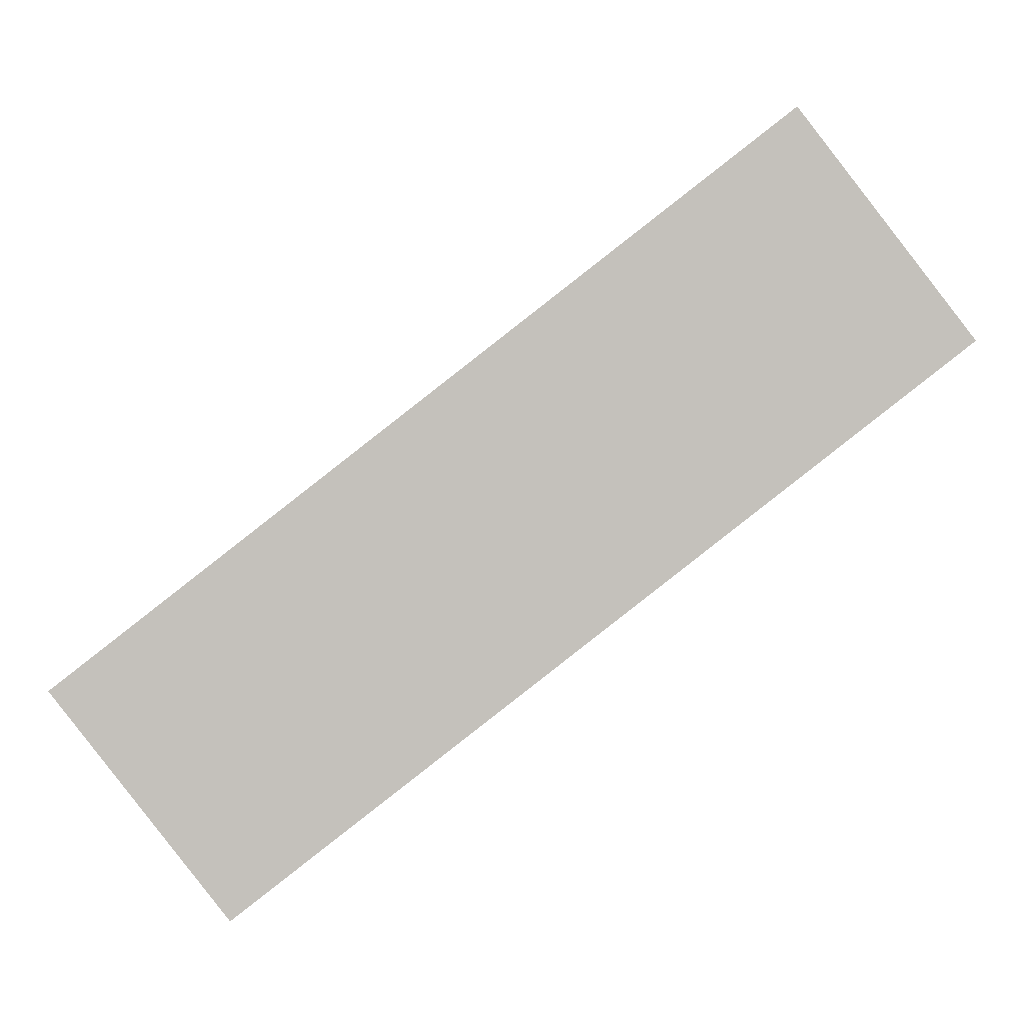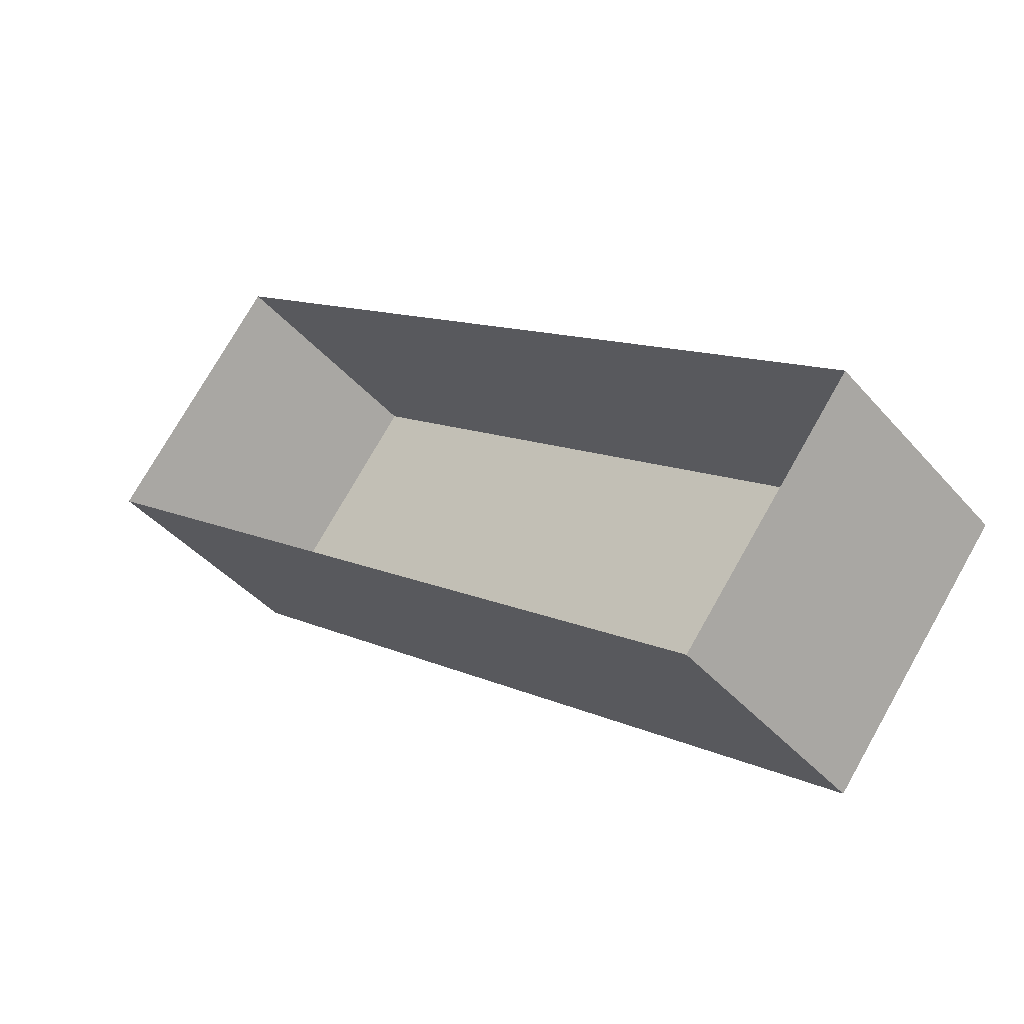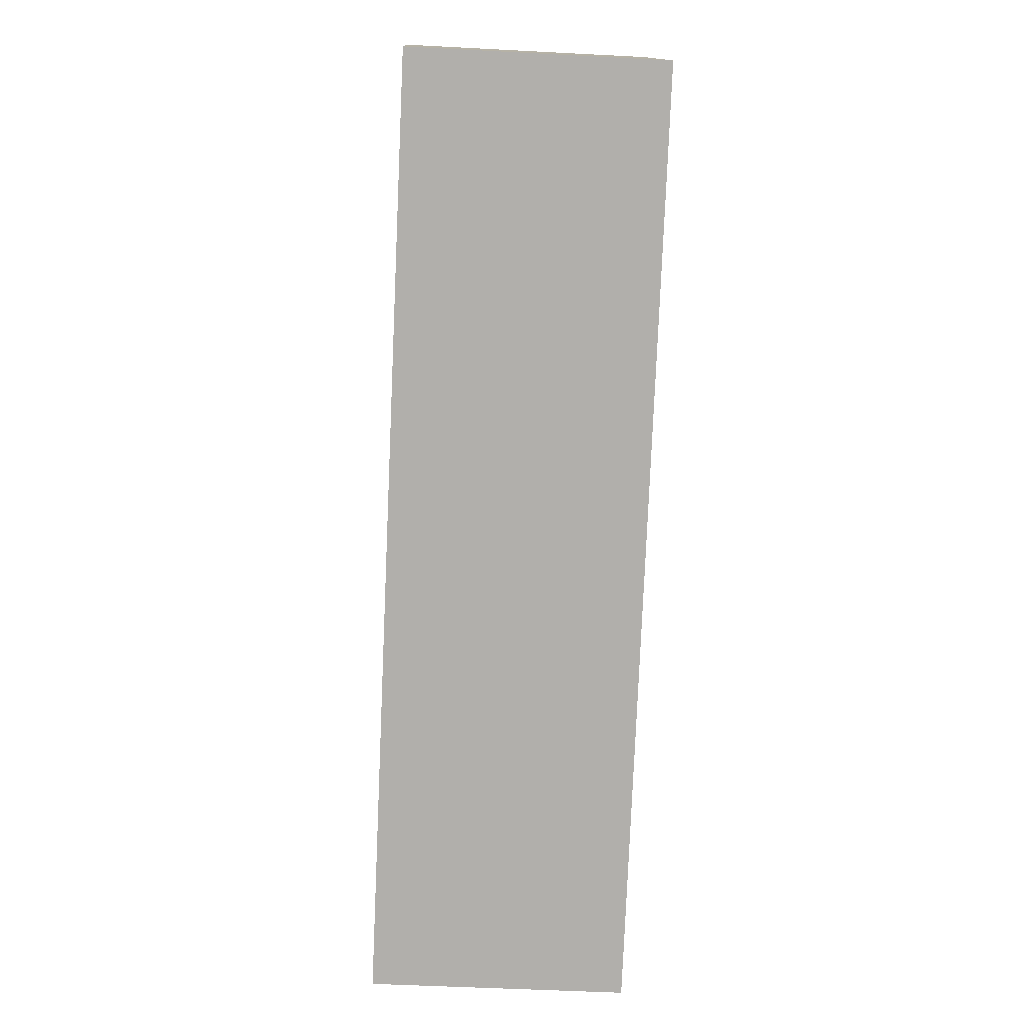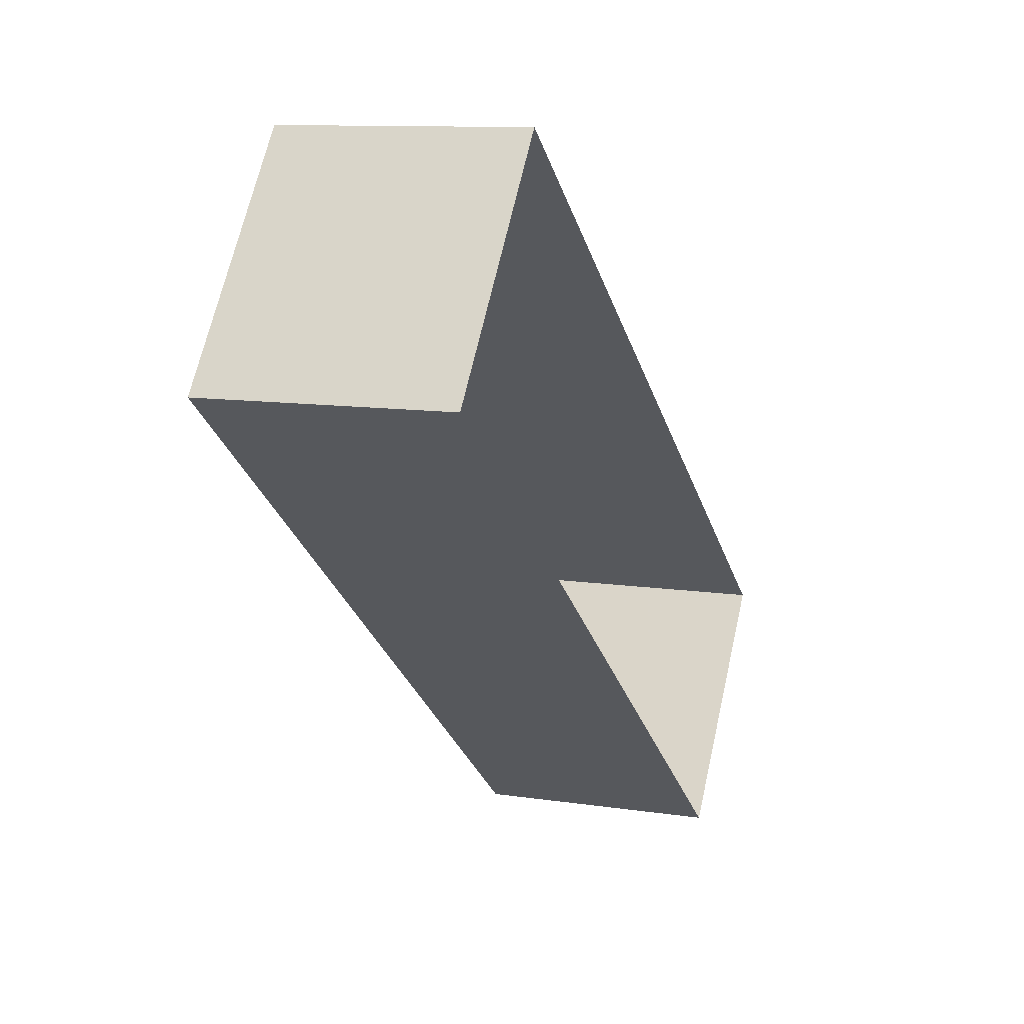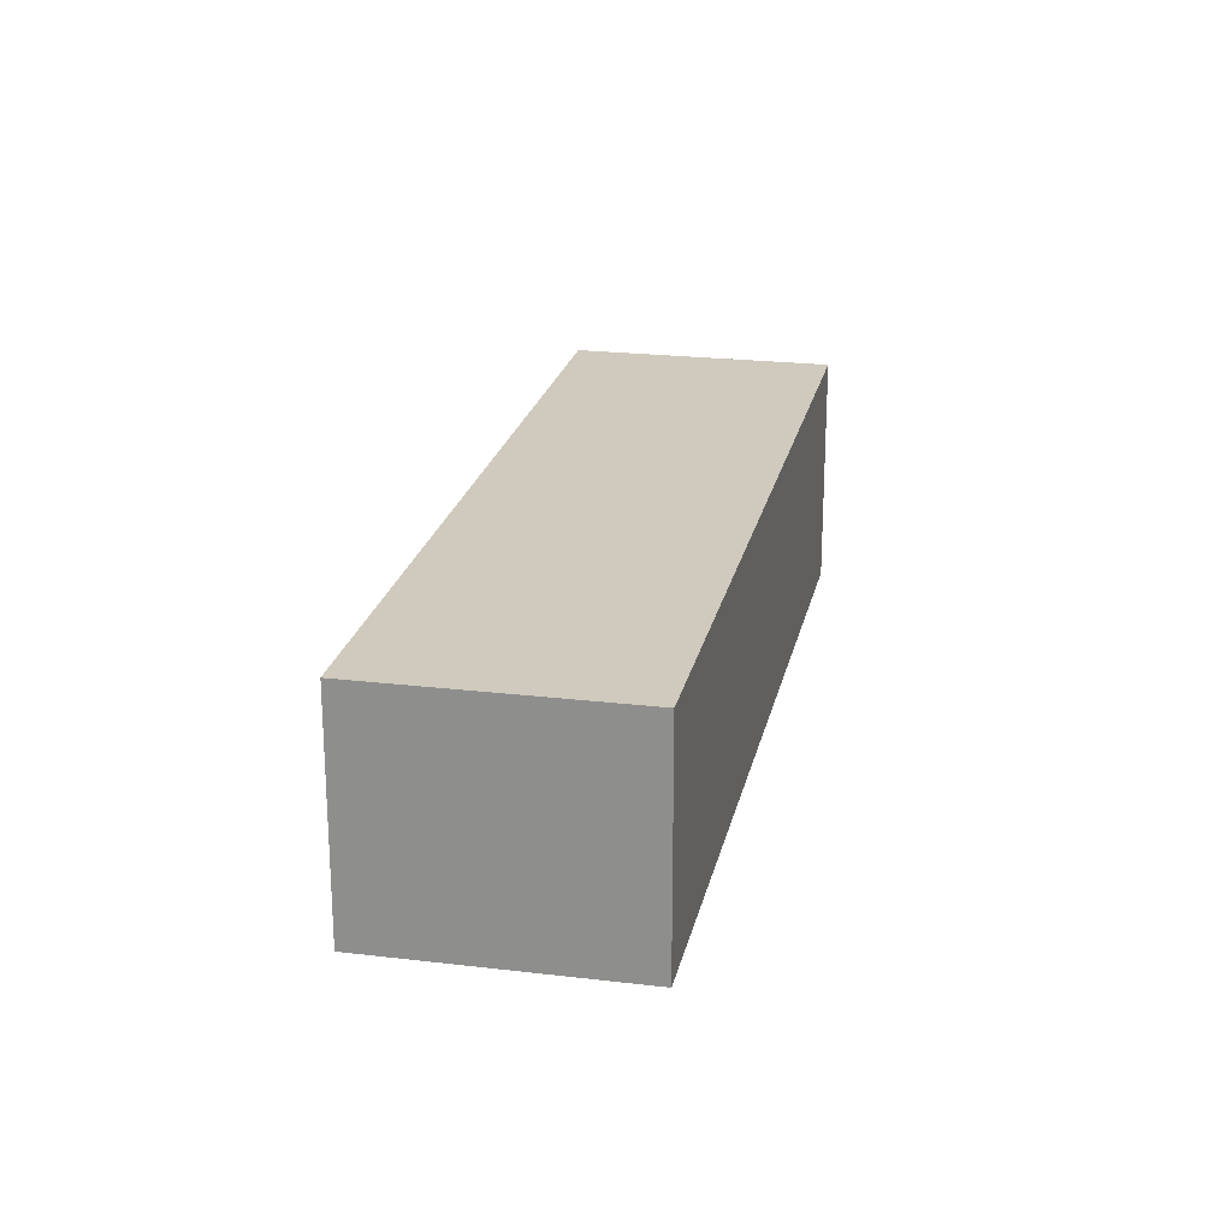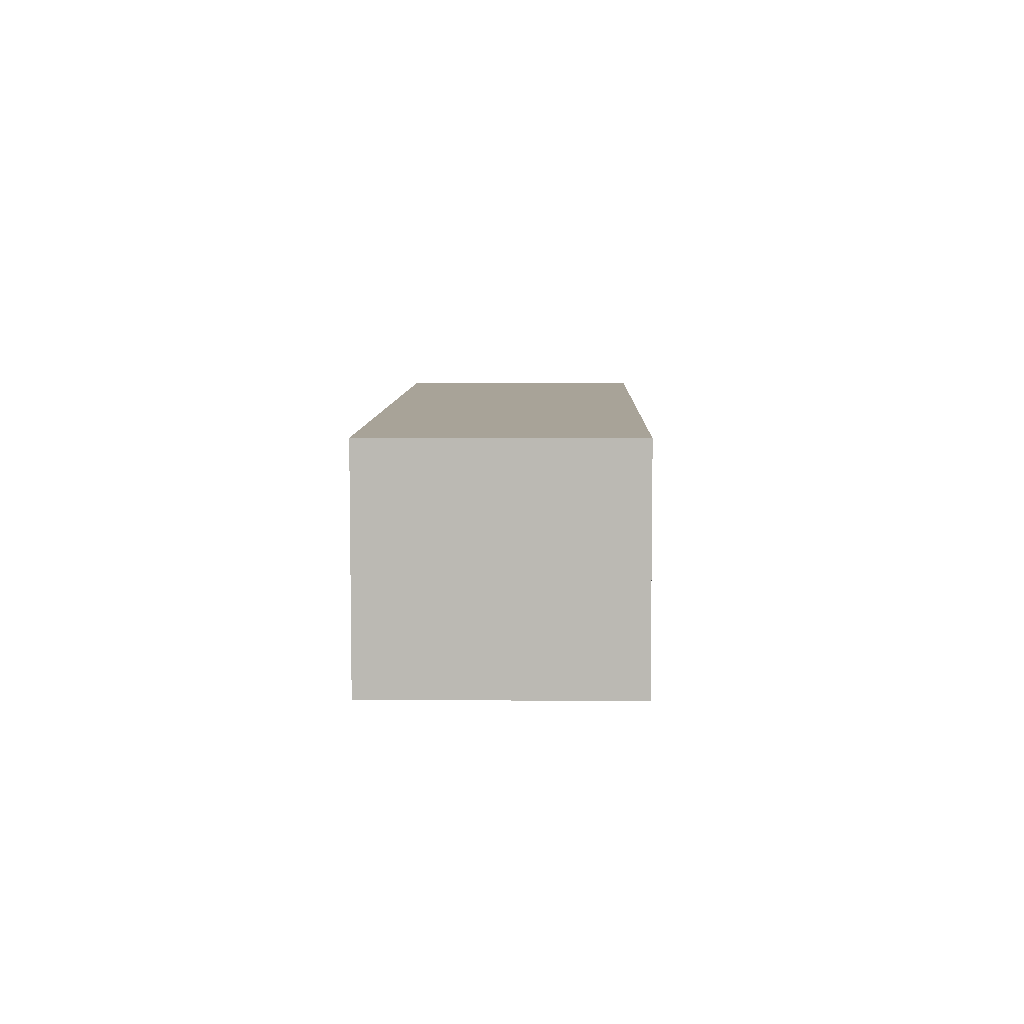
<metadata>
{"format":"obj","ext":"obj","renderer":"f3d","projection":"perspective","resolution":1024,"background":"white","views":[{"elev":2.1,"azim":-0.3,"up":"+Y"},{"elev":-41.8,"azim":-142.8,"up":"+Y"},{"elev":-40.2,"azim":86.9,"up":"+Y"},{"elev":10.5,"azim":110.7,"up":"+Y"},{"elev":22.9,"azim":-40.1,"up":"+Z"},{"elev":6.9,"azim":129.3,"up":"+Z"}]}
</metadata>
<code>
v -2.232e+05 -1.271e+05 18.54
v -2.232e+05 -1.271e+05 18.54
v -2.232e+05 -1.271e+05 18.54
v -2.232e+05 -1.271e+05 18.54
v -2.232e+05 -1.271e+05 21.04
v -2.232e+05 -1.271e+05 21.04
v -2.232e+05 -1.271e+05 21.04
v -2.232e+05 -1.271e+05 21.04
f 1 2 3
f 4 1 3
f 5 6 7
f 8 5 7
f 7 3 2
f 8 7 2
f 8 2 1
f 5 8 1
f 5 1 4
f 6 5 4
f 7 4 3
f 7 6 4

</code>
